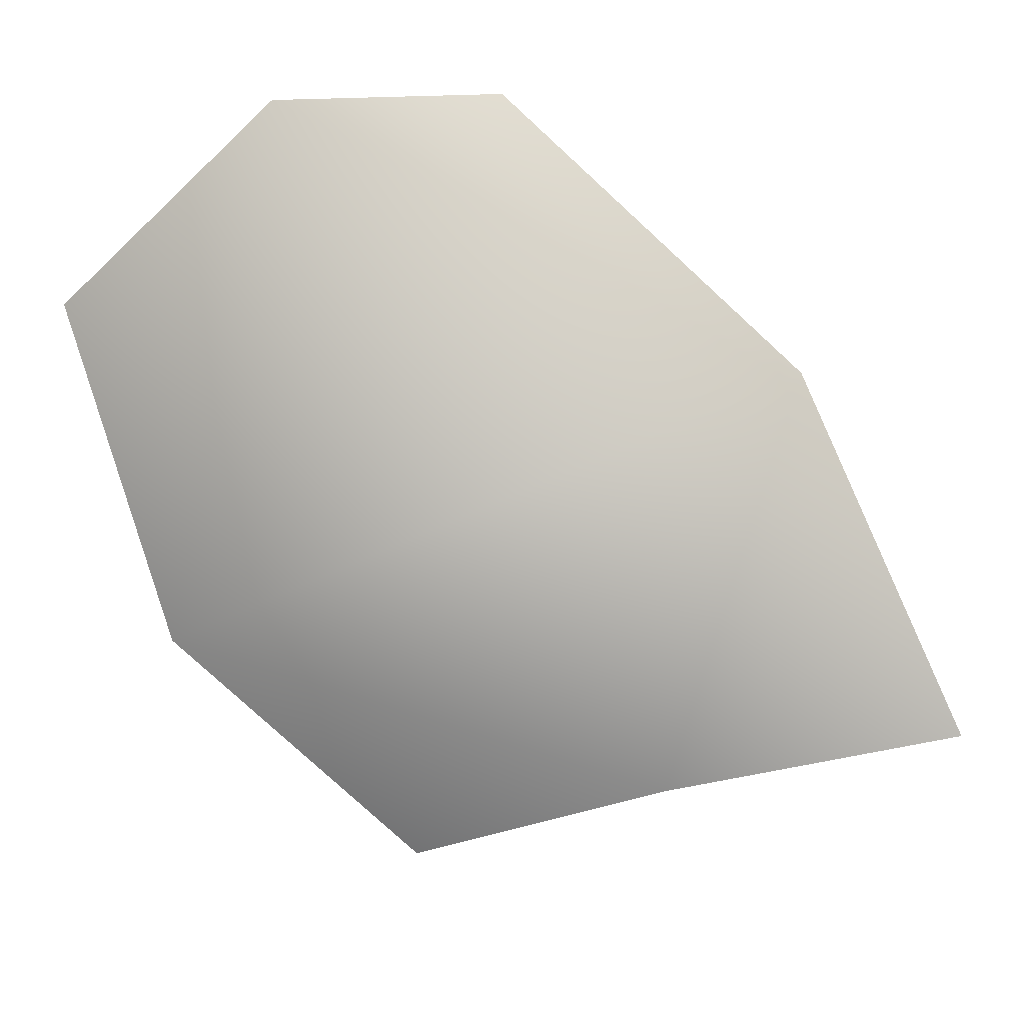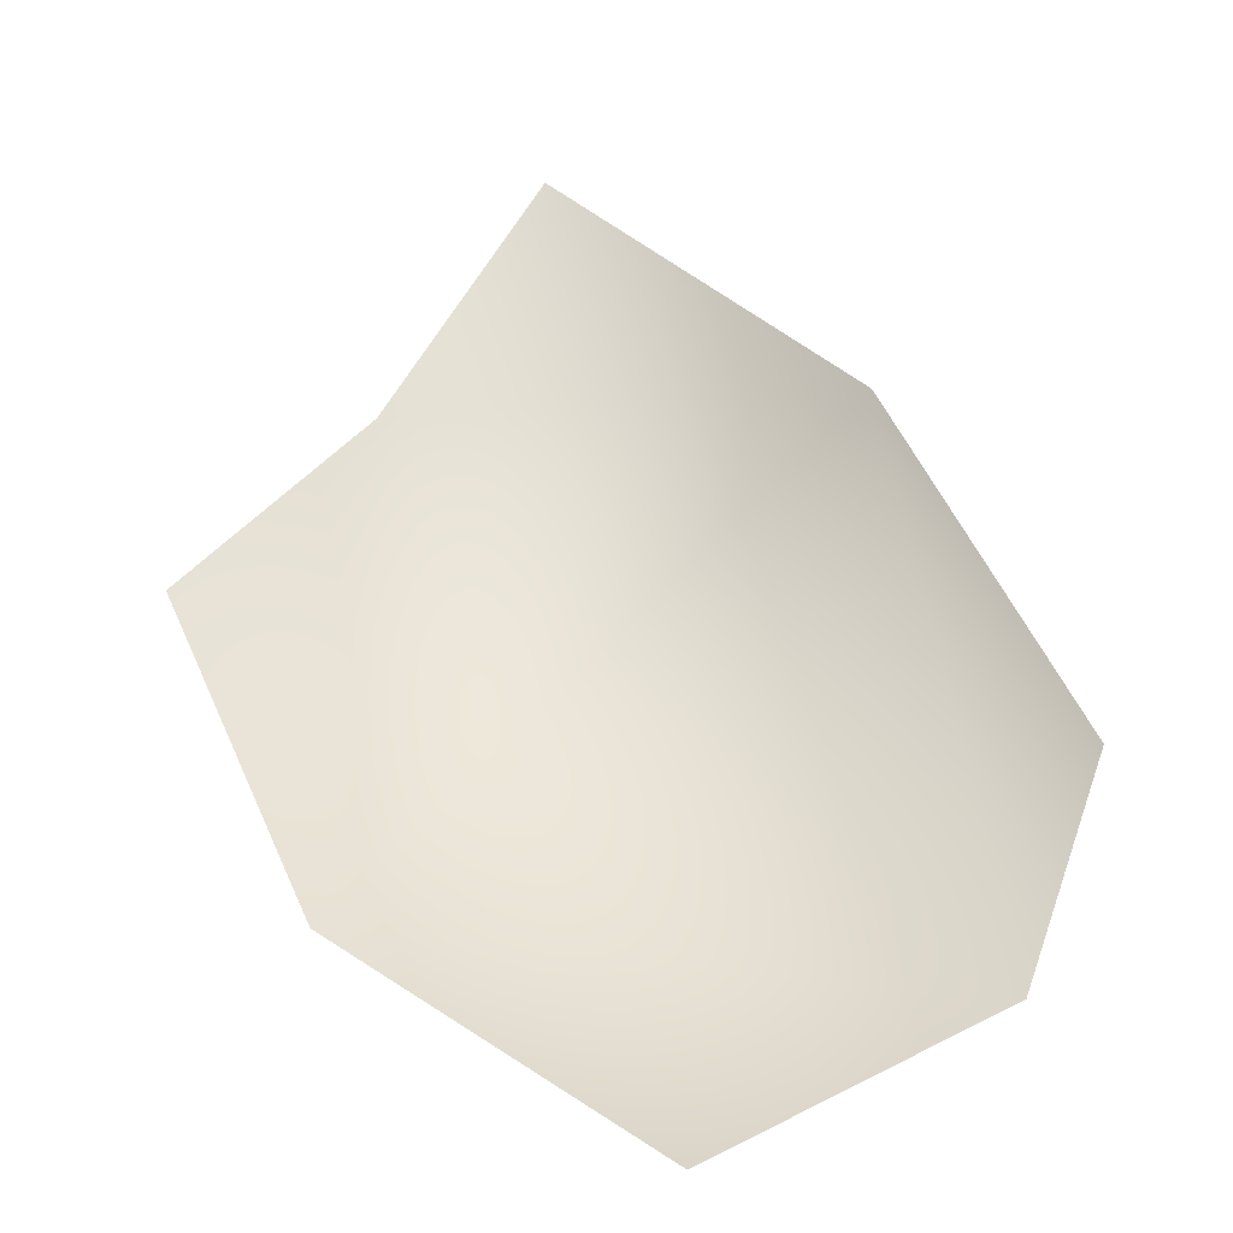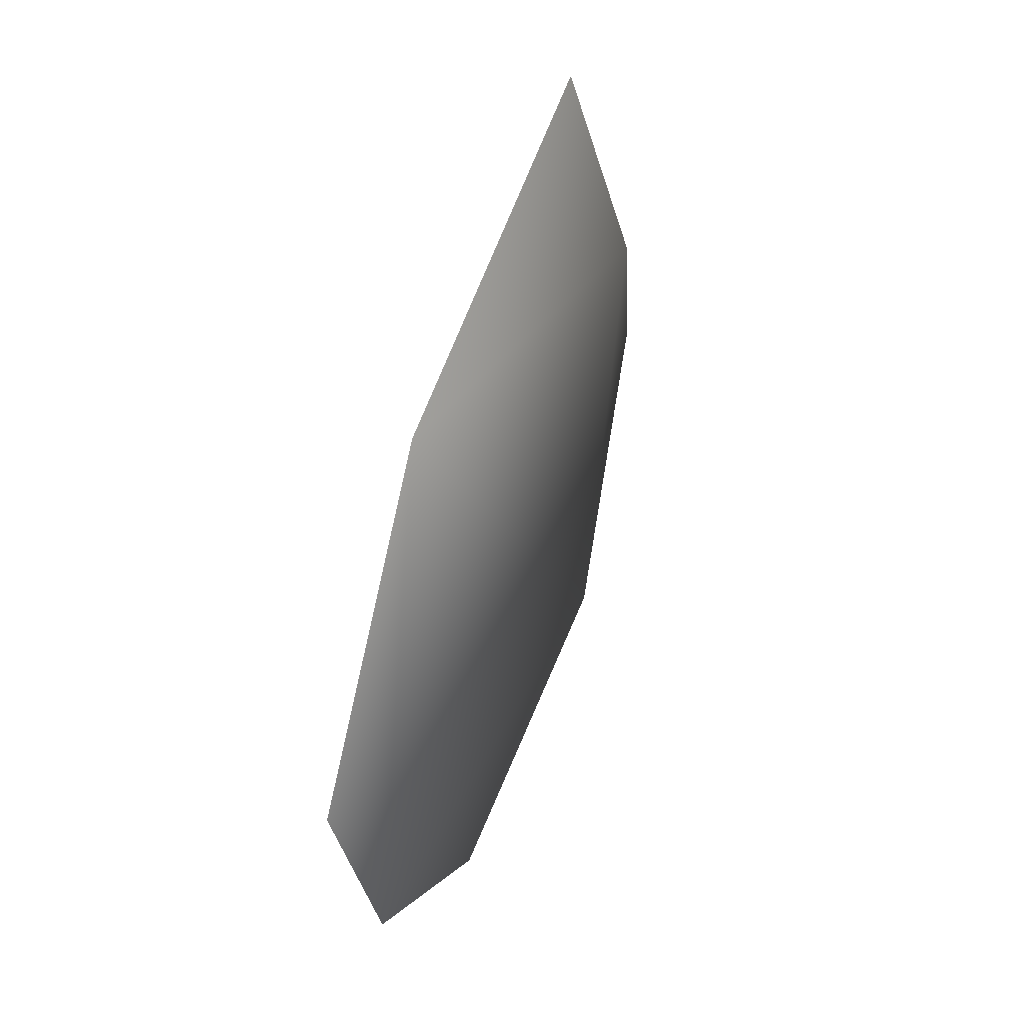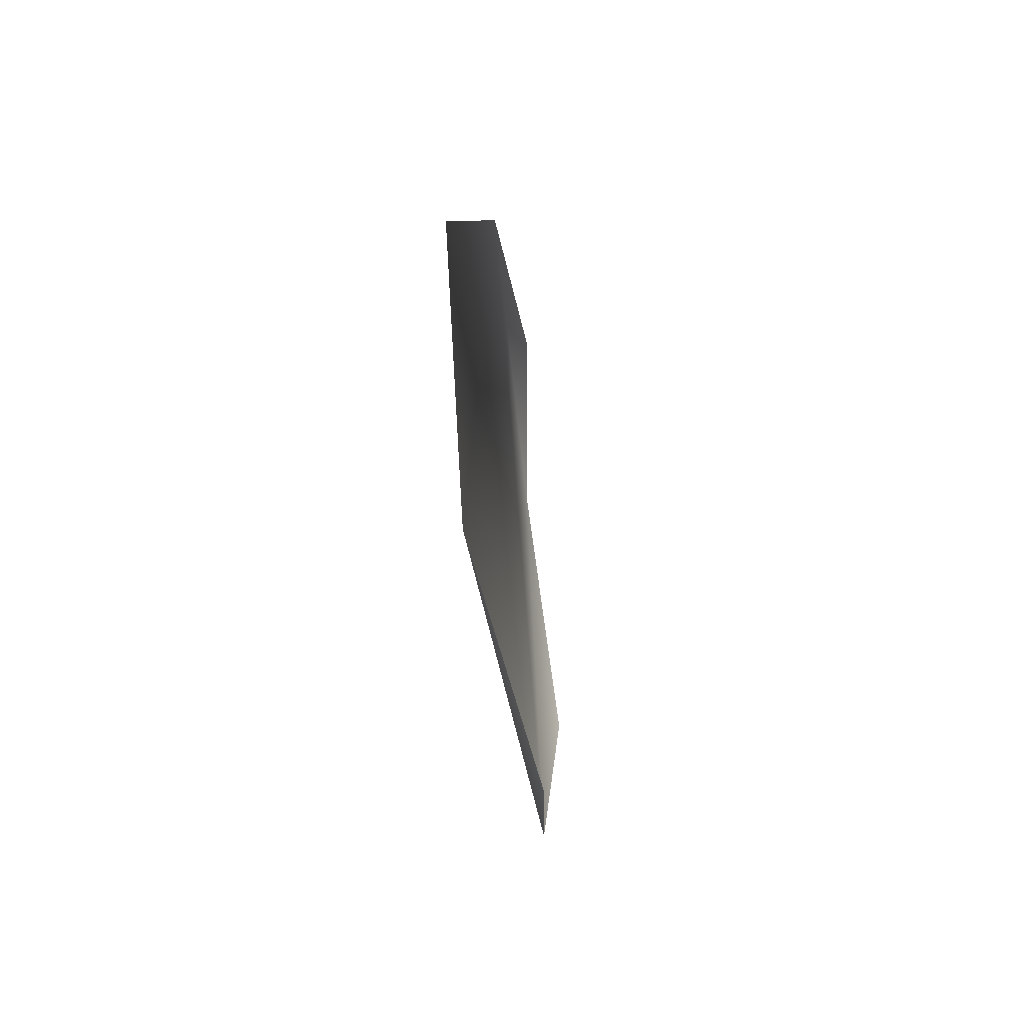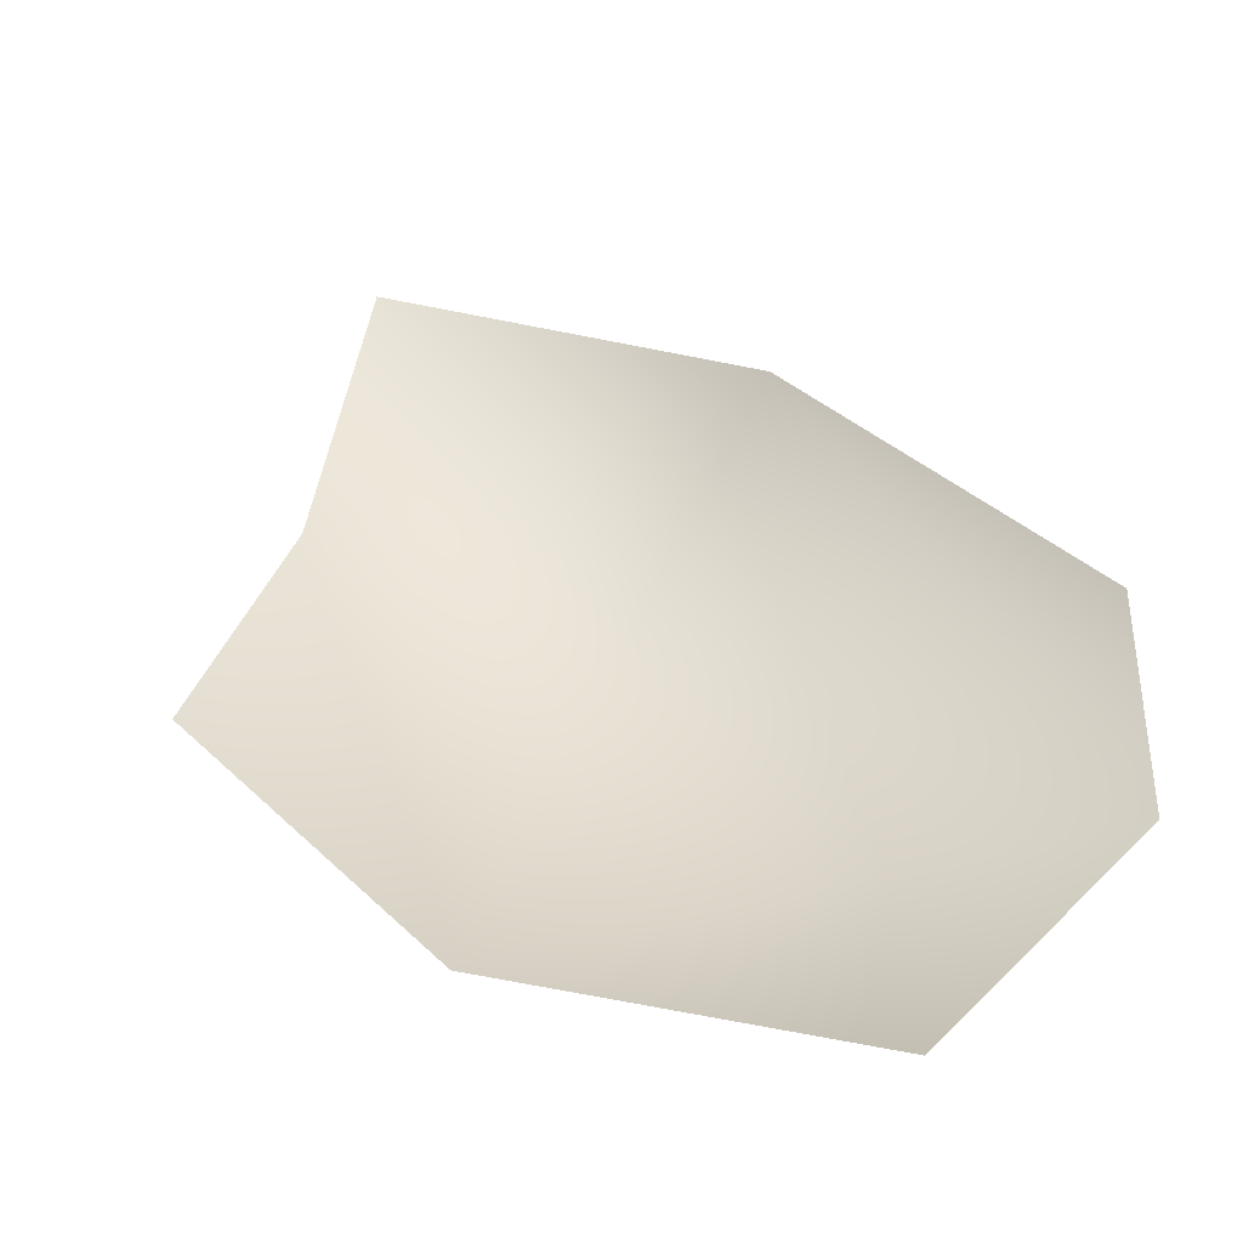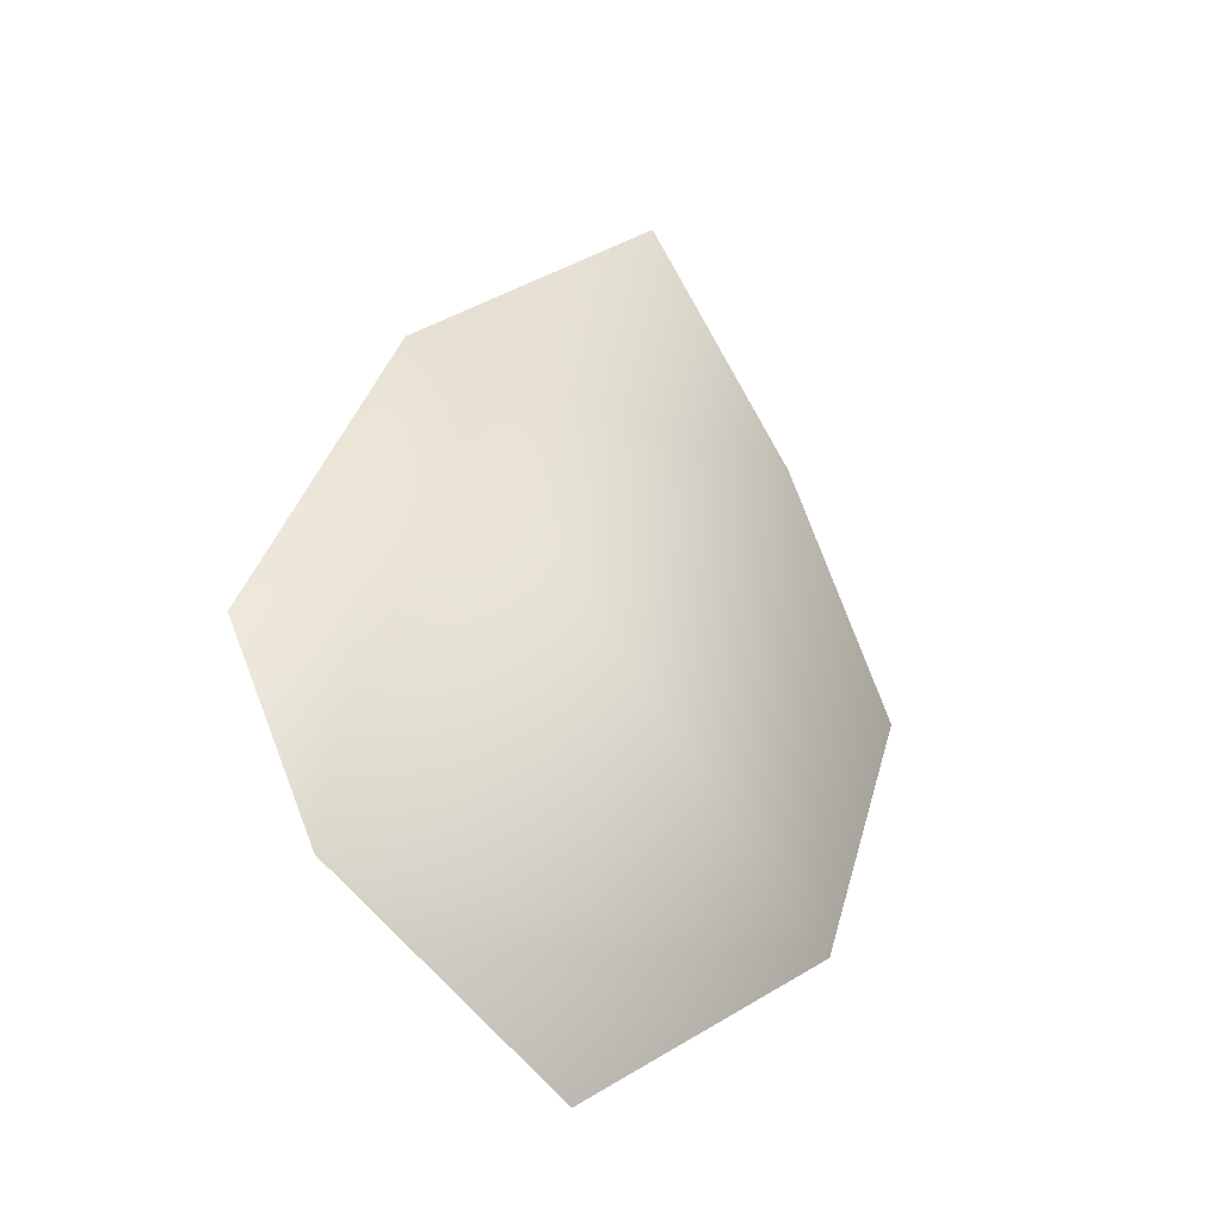
<metadata>
{"format":"obj","ext":"obj","renderer":"f3d","projection":"perspective","resolution":1024,"background":"white","views":[{"elev":-79.2,"azim":-114.9,"up":"+Y"},{"elev":61.7,"azim":173.1,"up":"+Y"},{"elev":27.7,"azim":-65.9,"up":"+Z"},{"elev":56.7,"azim":87.0,"up":"+Z"},{"elev":51.1,"azim":153.3,"up":"+Y"},{"elev":-42.3,"azim":-38.5,"up":"+Z"}]}
</metadata>
<code>
g HoleCap38
v -1434 -671.2 -7976
v -1367 -664.8 -8003
v -1303 -674.2 -7944
v -1279 -676.7 -7867
v -1324 -693.4 -7820
v -1367 -694.3 -7761
v -1429 -680.9 -7833
v -1459 -670.1 -7926
f 2 3 1
f 7 1 3
f 1 7 8
f 5 3 4
f 3 5 7
f 6 7 5

</code>
